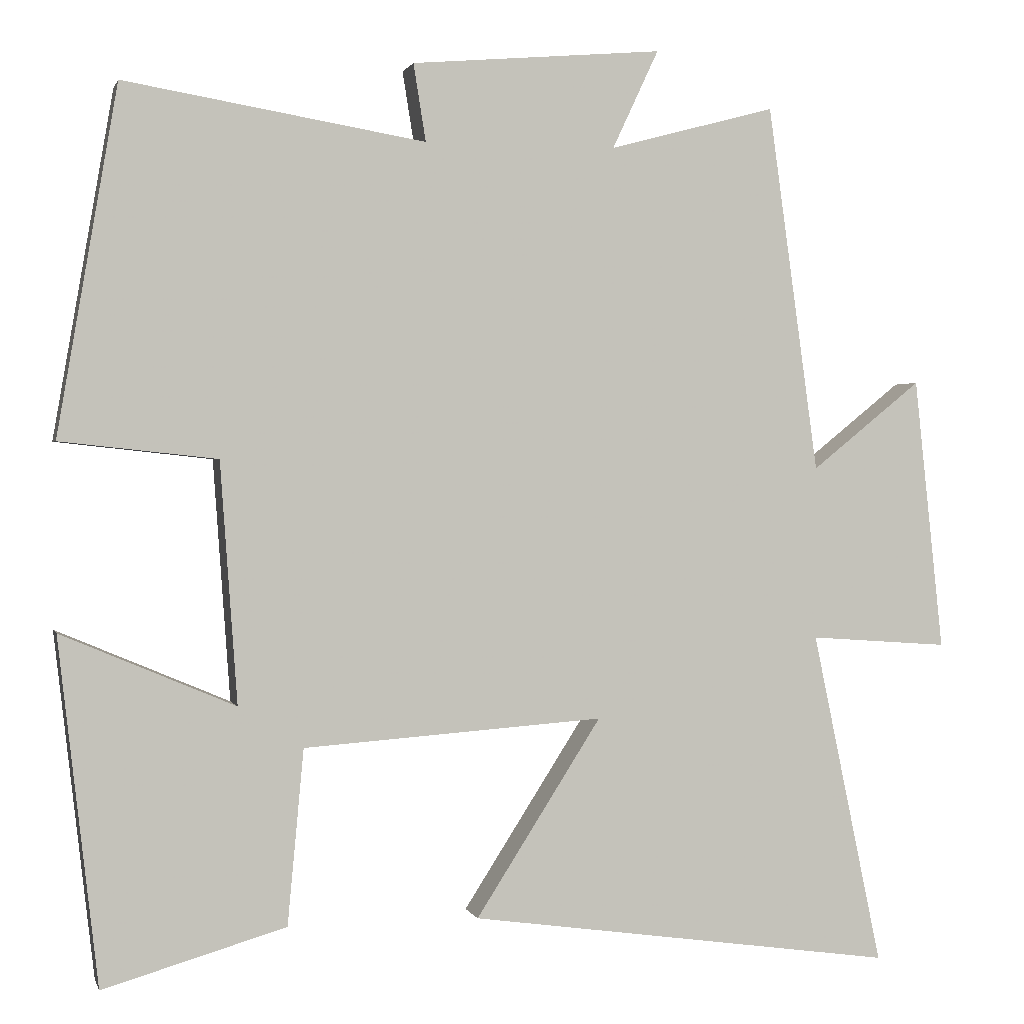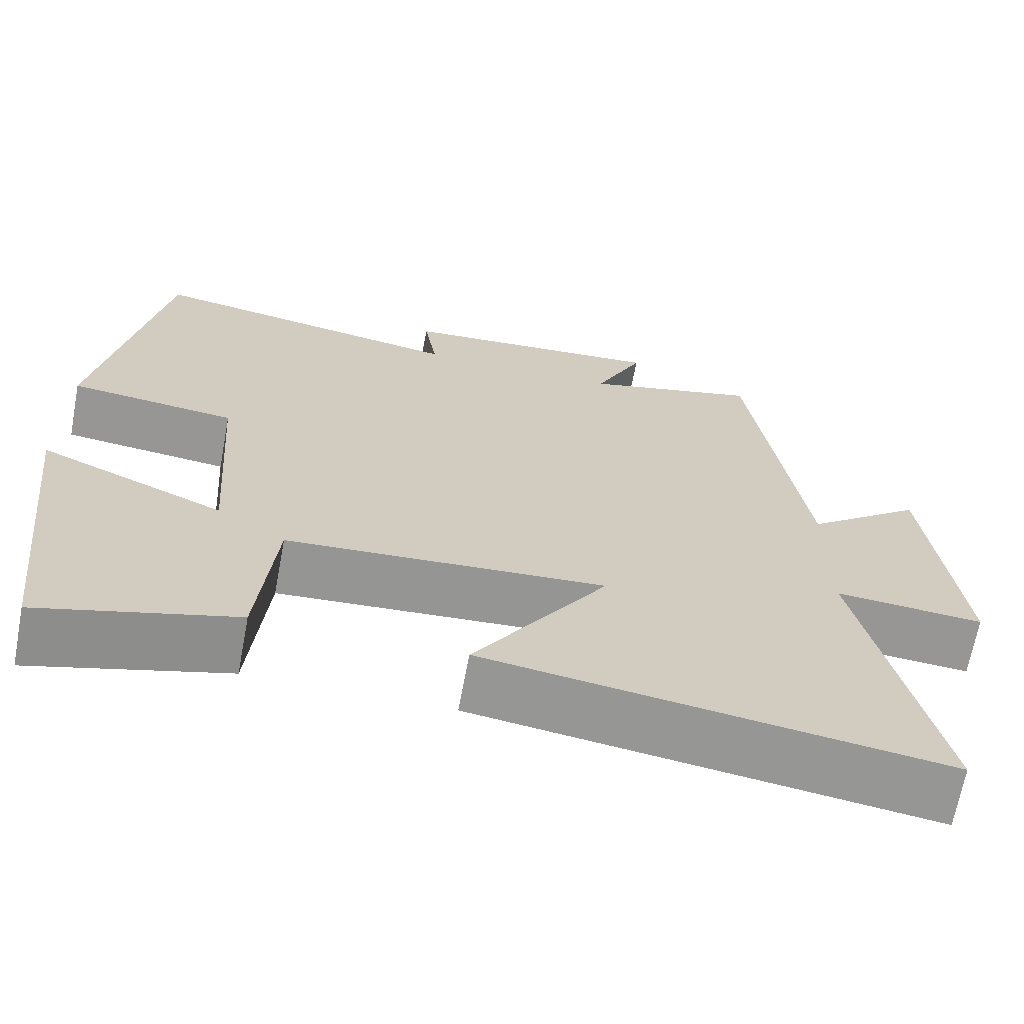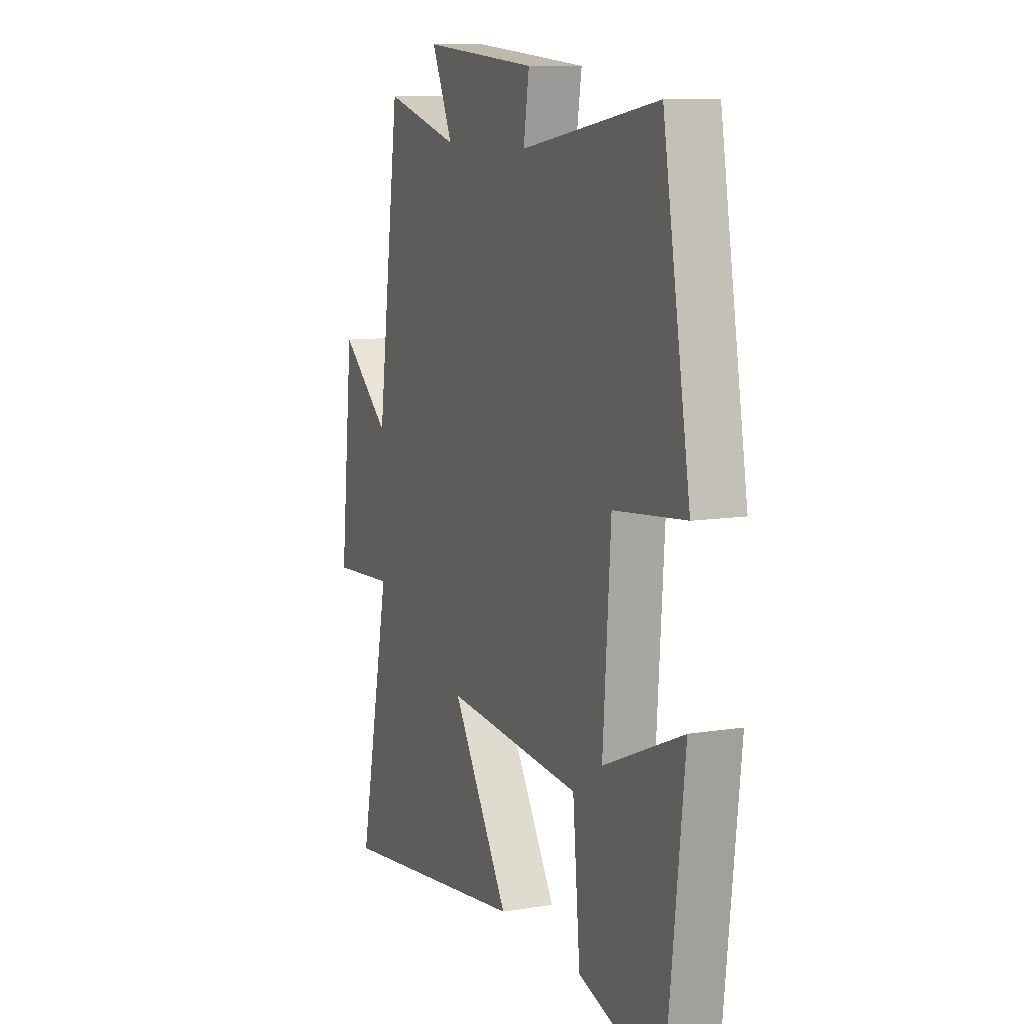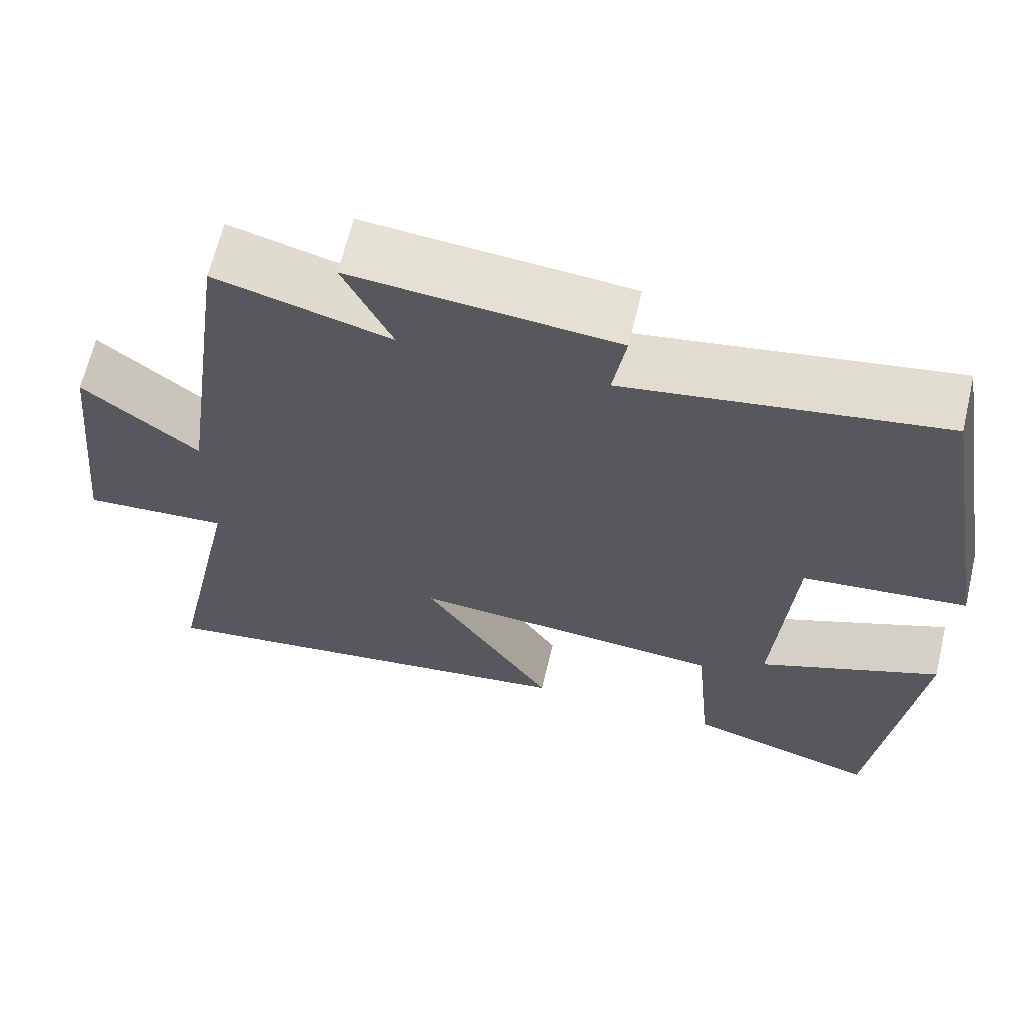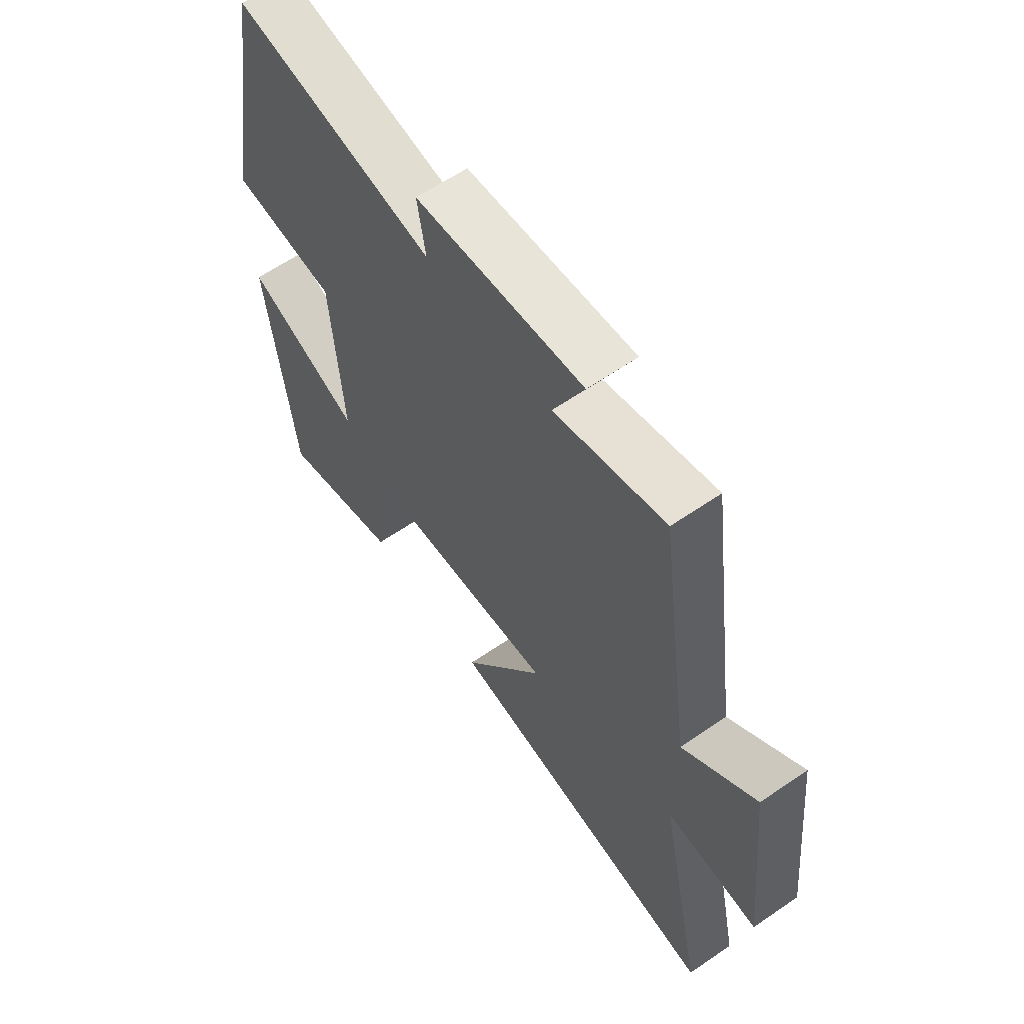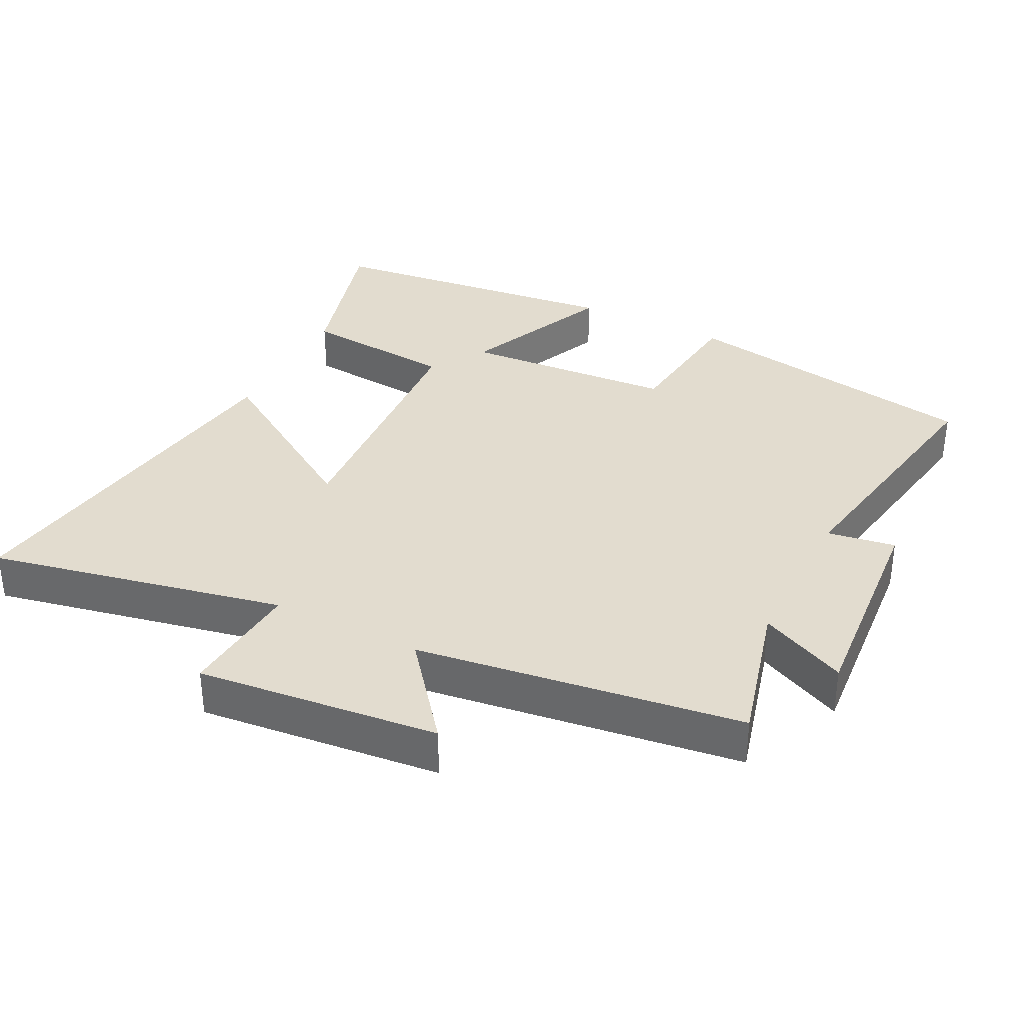
<metadata>
{"format":"obj","ext":"obj","renderer":"f3d","projection":"perspective","resolution":1024,"background":"white","views":[{"elev":1.1,"azim":166.0,"up":"+Z"},{"elev":-67.7,"azim":169.4,"up":"+Z"},{"elev":10.2,"azim":67.6,"up":"+Z"},{"elev":65.2,"azim":13.4,"up":"+Z"},{"elev":61.9,"azim":-124.9,"up":"+Z"},{"elev":34.6,"azim":-62.9,"up":"+Y"}]}
</metadata>
<code>
v -0.434 0.07 0.558
v -0.218 0.07 0.5
v -0.278 0.07 0.628
v 0.048 0.07 0.6
v 0.032 0.07 0.5
v 0.422 0.07 0.565
v 0.5 0.07 0.116
v 0.297 0.07 0.094
v 0.275 0.07 -0.218
v 0.5 0.07 -0.122
v 0.449 0.07 -0.569
v 0.212 0.07 -0.5
v 0.191 0.07 -0.273
v -0.199 0.07 -0.245
v -0.036 0.07 -0.5
v -0.591 0.07 -0.578
v -0.5 0.07 -0.144
v -0.681 0.07 -0.157
v -0.643 0.07 0.197
v -0.5 0.07 0.082
v -0.434 0 0.558
v -0.218 0 0.5
v -0.278 0 0.628
v 0.048 0 0.6
v 0.032 0 0.5
v 0.422 0 0.565
v 0.5 0 0.116
v 0.297 0 0.094
v 0.275 0 -0.218
v 0.5 0 -0.122
v 0.449 0 -0.569
v 0.212 0 -0.5
v 0.191 0 -0.273
v -0.199 0 -0.245
v -0.036 0 -0.5
v -0.591 0 -0.578
v -0.5 0 -0.144
v -0.681 0 -0.157
v -0.643 0 0.197
v -0.5 0 0.082
f 17 18 19 20
f 17 20 1 2
f 14 15 16 17
f 13 14 17 2
f 11 12 13
f 10 11 13
f 9 10 13
f 13 2 3
f 9 13 3
f 8 9 3
f 5 6 7 8
f 5 8 3
f 3 4 5
f 40 39 38 37
f 22 21 40 37
f 37 36 35 34
f 22 37 34 33
f 33 32 31
f 33 31 30
f 33 30 29
f 23 22 33
f 23 33 29
f 23 29 28
f 28 27 26 25
f 23 28 25
f 25 24 23
f 1 21 22 2
f 2 22 23 3
f 3 23 24 4
f 4 24 25 5
f 5 25 26 6
f 6 26 27 7
f 7 27 28 8
f 8 28 29 9
f 9 29 30 10
f 10 30 31 11
f 11 31 32 12
f 12 32 33 13
f 13 33 34 14
f 14 34 35 15
f 15 35 36 16
f 16 36 37 17
f 17 37 38 18
f 18 38 39 19
f 19 39 40 20
f 20 40 21 1

</code>
